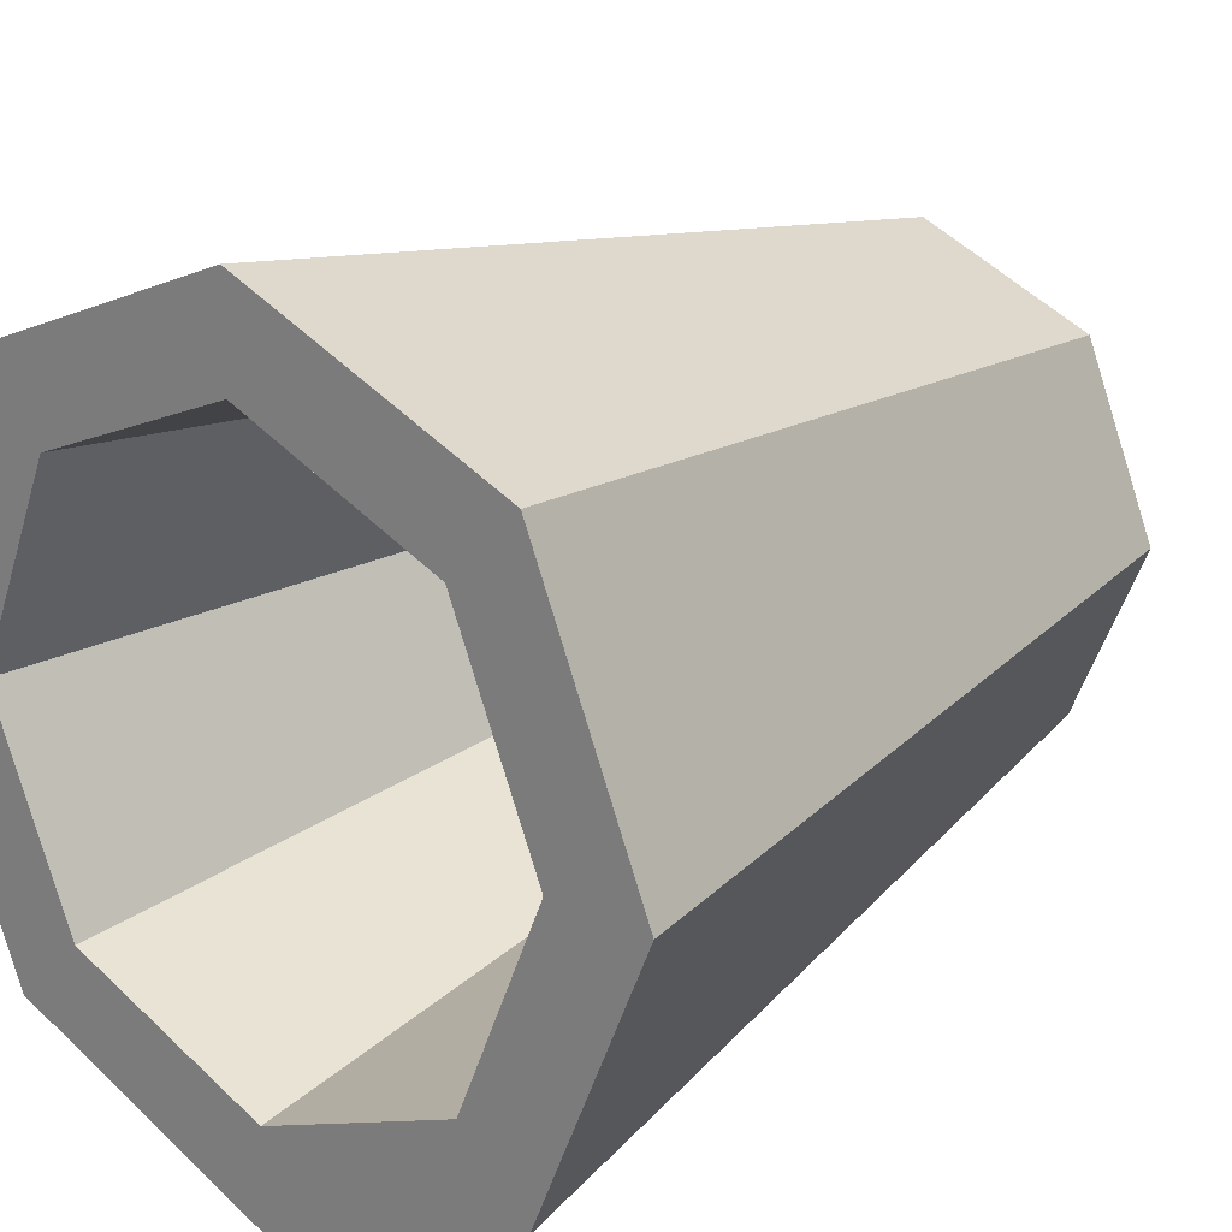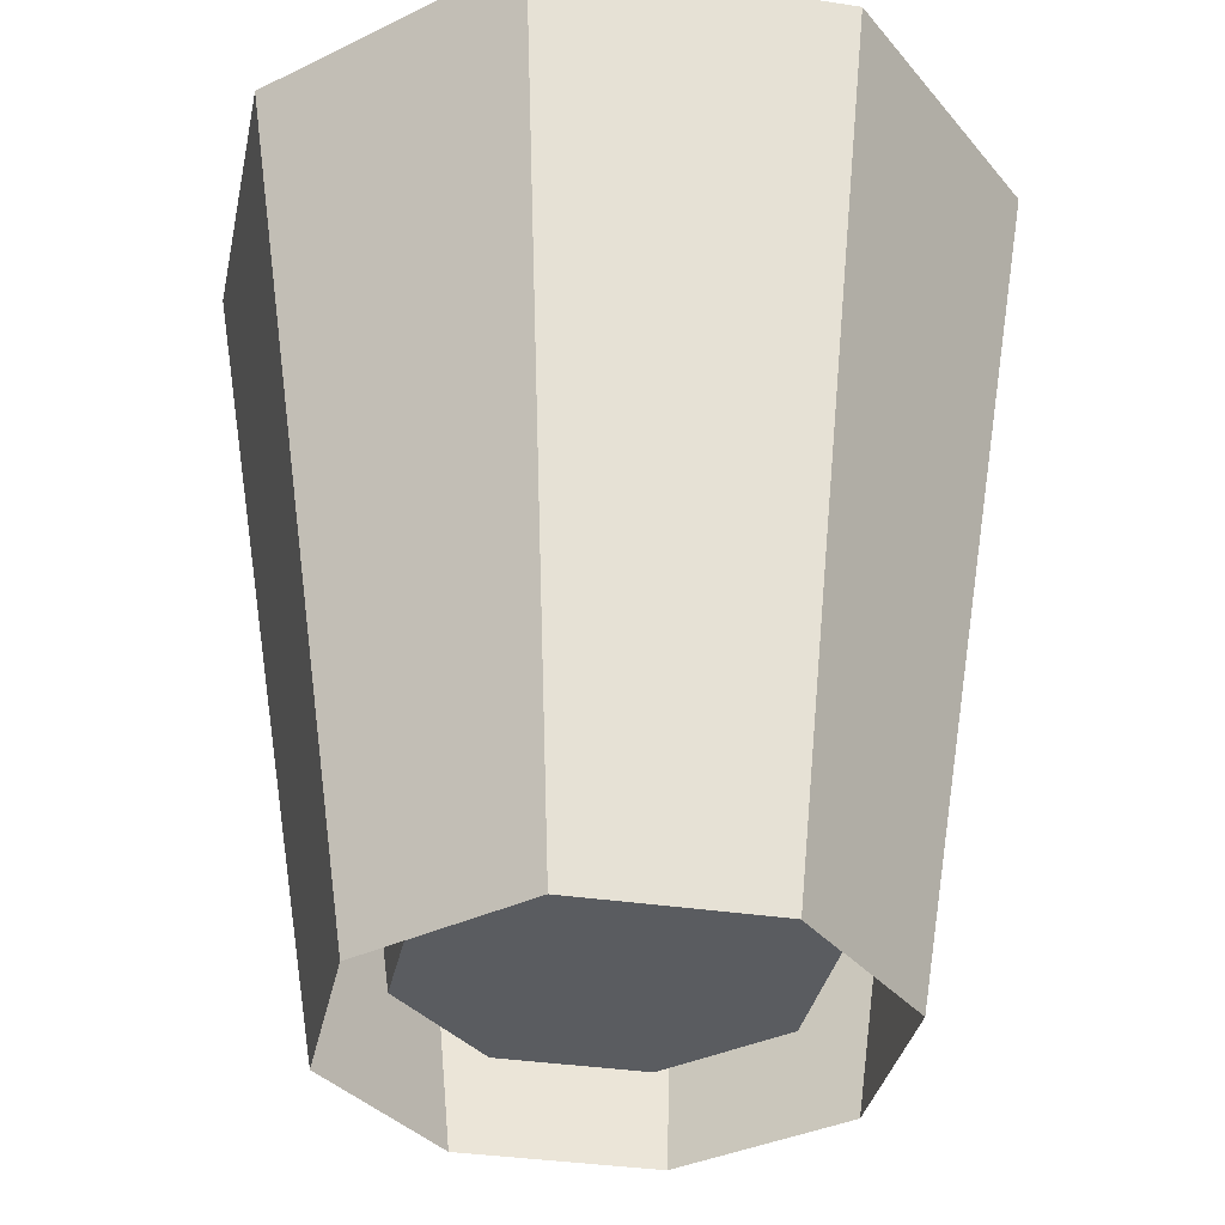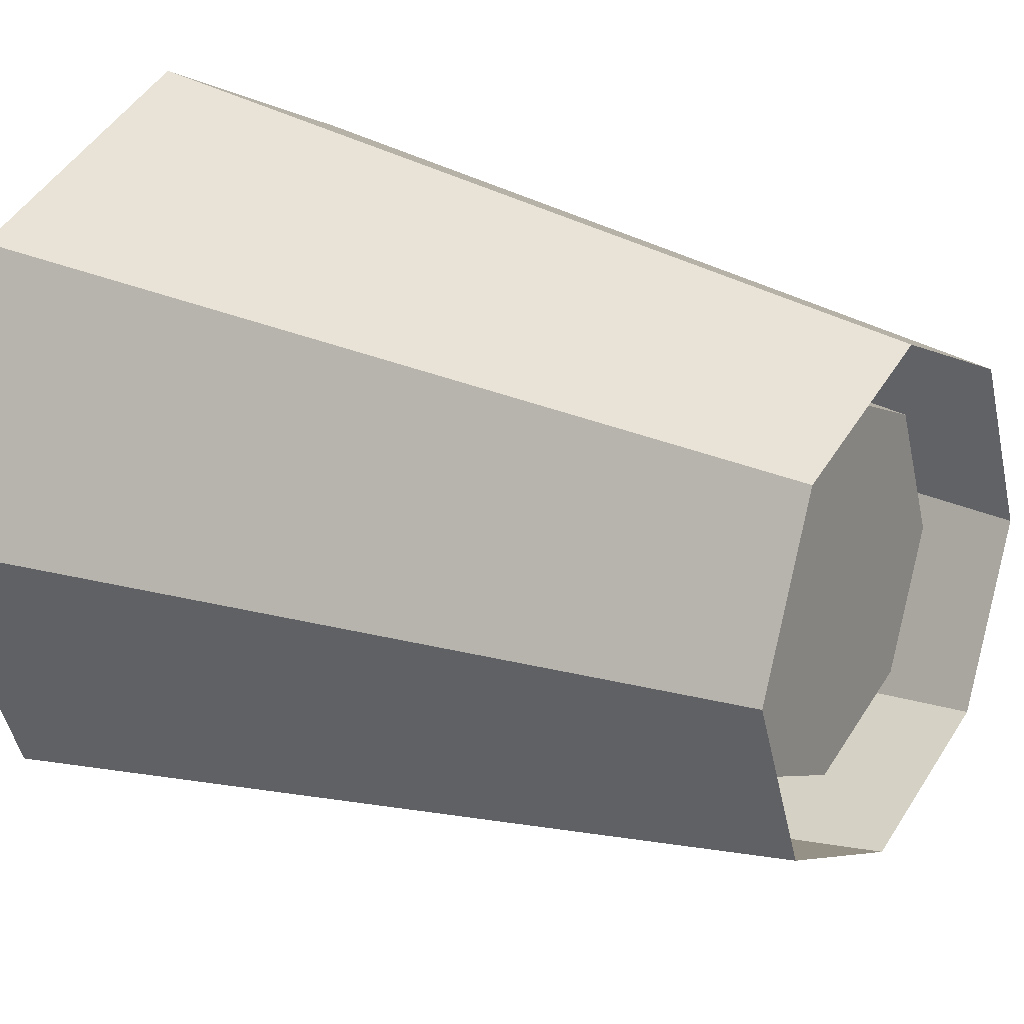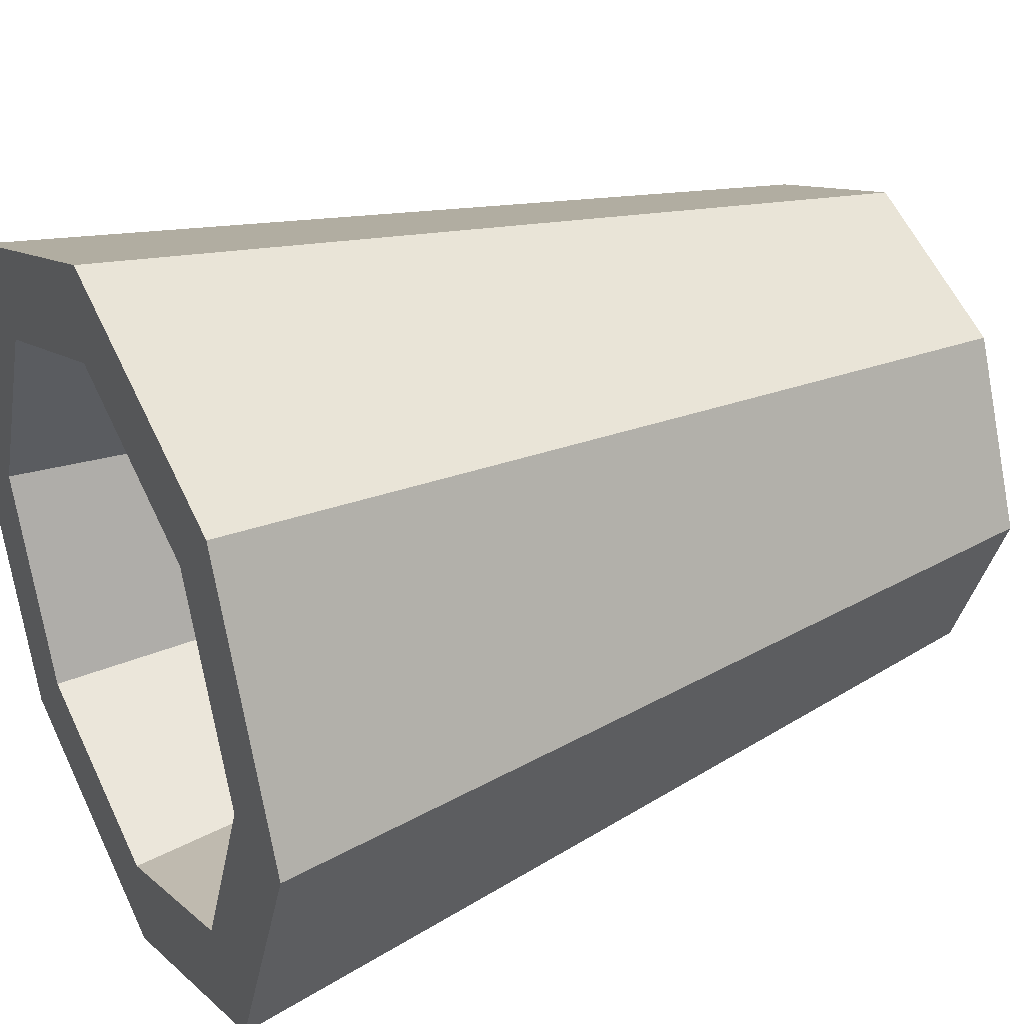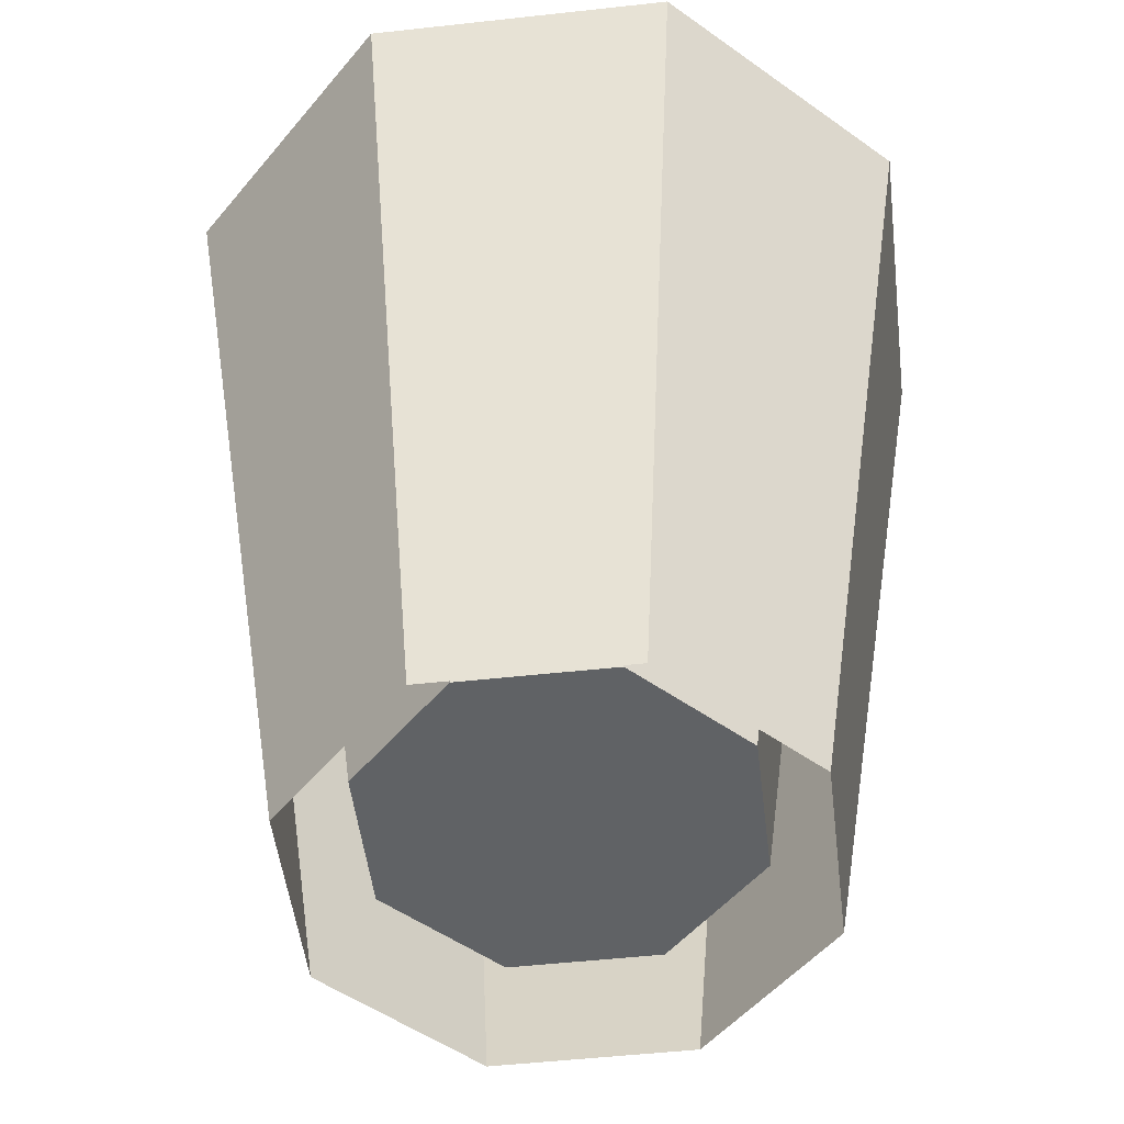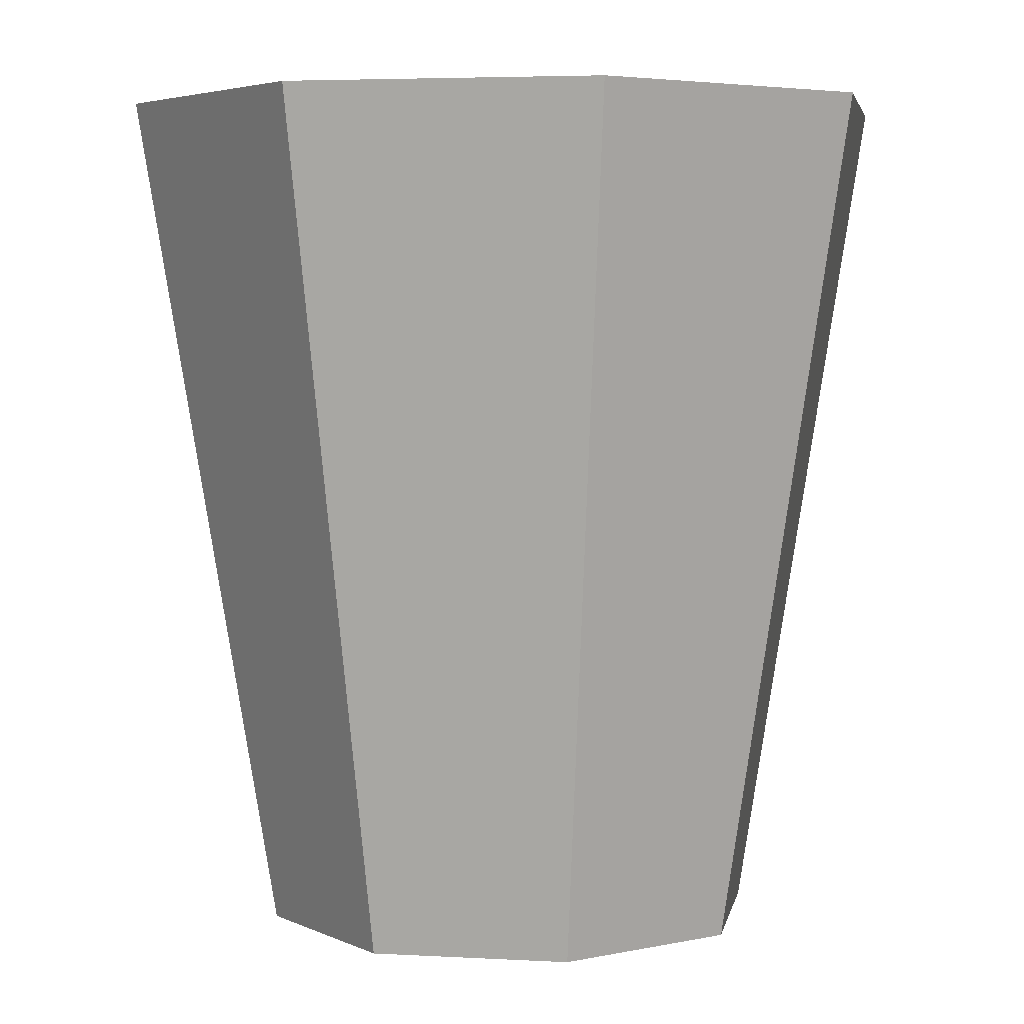
<metadata>
{"format":"obj","ext":"obj","renderer":"f3d","projection":"perspective","resolution":1024,"background":"white","views":[{"elev":21.9,"azim":-139.7,"up":"+Z"},{"elev":-34.3,"azim":100.9,"up":"+Y"},{"elev":22.0,"azim":-56.3,"up":"+Z"},{"elev":34.6,"azim":-117.7,"up":"+Z"},{"elev":-50.5,"azim":-15.6,"up":"+Y"},{"elev":4.3,"azim":167.7,"up":"+Y"}]}
</metadata>
<code>
g default
v 0.2494 0 -0.2494
v 0 0 -0.3527
v -0.2494 0 -0.2494
v -0.3527 0 0
v -0.2494 0 0.2494
v 0 0 0.3527
v 0.2494 0 0.2494
v 0.3527 0 0
v 0.3851 1.176 -0.3851
v -0 1.176 -0.5446
v -0.3851 1.176 -0.3851
v -0.5446 1.176 0
v -0.3851 1.176 0.3851
v -0 1.176 0.5446
v 0.3851 1.176 0.3851
v 0.5446 1.176 0
v 0.2887 1.176 -0.2887
v -0 1.176 -0.4083
v -0.2887 1.176 -0.2887
v -0.4083 1.176 0
v -0.2887 1.176 0.2887
v -0 1.176 0.4083
v 0.2887 1.176 0.2887
v 0.4083 1.176 0
v 0.187 0.08951 -0.187
v 0 0.08951 -0.2645
v 0 0.08951 0
v -0.187 0.08951 -0.187
v -0.2645 0.08951 0
v -0.187 0.08951 0.187
v 0 0.08951 0.2645
v 0.187 0.08951 0.187
v 0.2645 0.08951 0
g Rubbish
f 1 2 10 9
f 2 3 11 10
f 3 4 12 11
f 4 5 13 12
f 5 6 14 13
f 6 7 15 14
f 7 8 16 15
f 8 1 9 16
f 25 26 27
f 26 28 27
f 28 29 27
f 29 30 27
f 30 31 27
f 31 32 27
f 32 33 27
f 33 25 27
f 9 10 18 17
f 10 11 19 18
f 11 12 20 19
f 12 13 21 20
f 13 14 22 21
f 14 15 23 22
f 15 16 24 23
f 16 9 17 24
f 17 18 26 25
f 18 19 28 26
f 19 20 29 28
f 20 21 30 29
f 21 22 31 30
f 22 23 32 31
f 23 24 33 32
f 24 17 25 33

</code>
